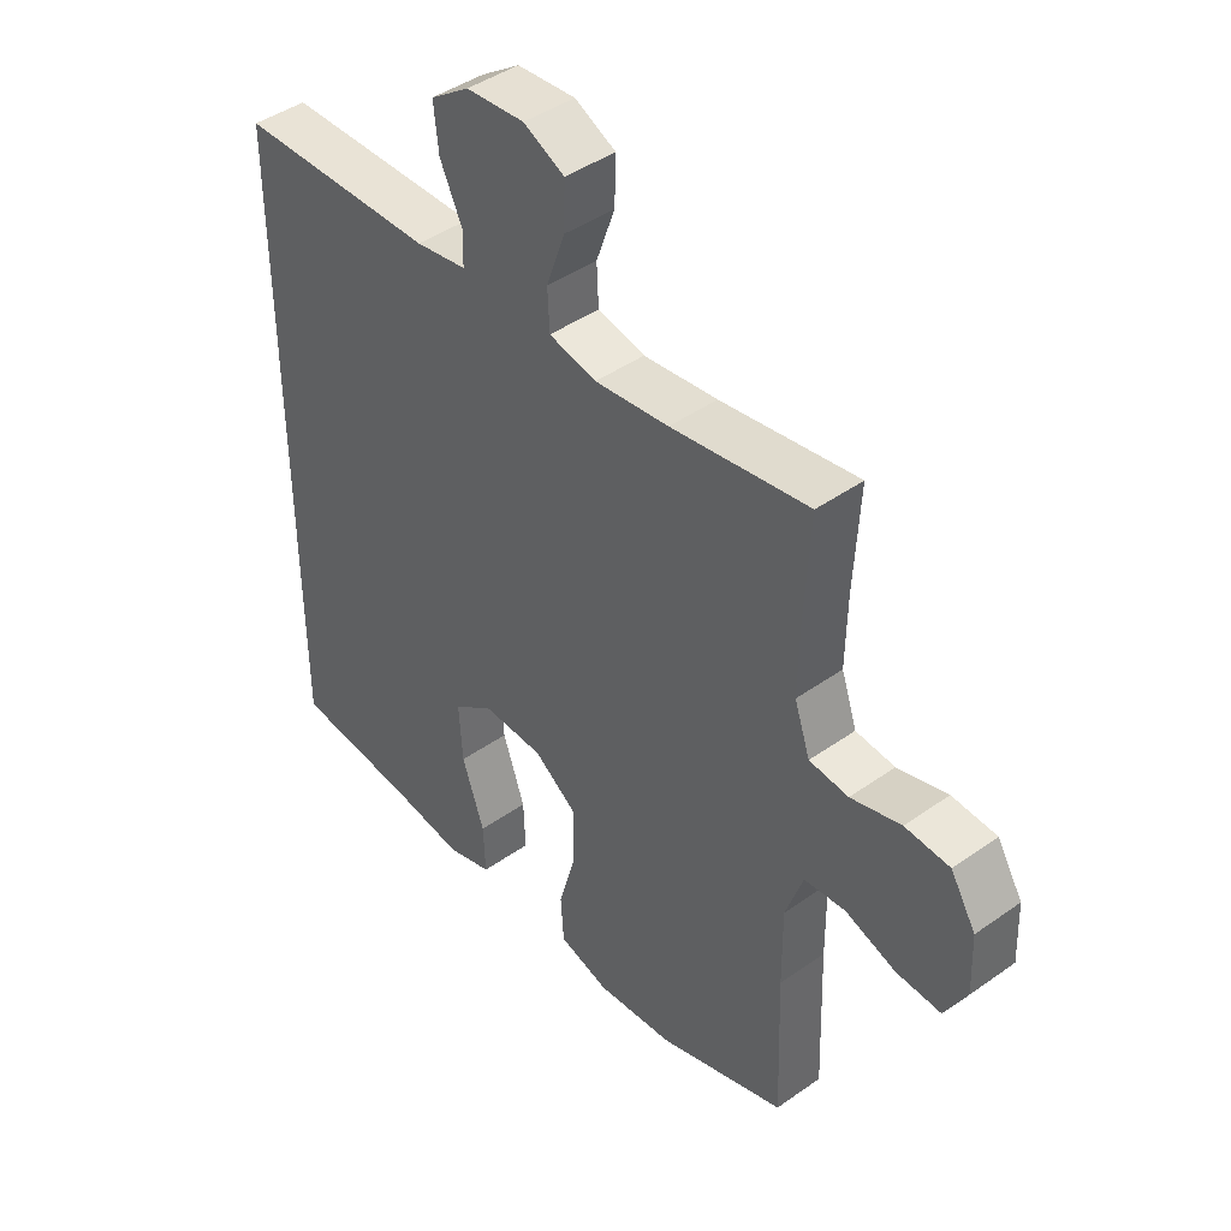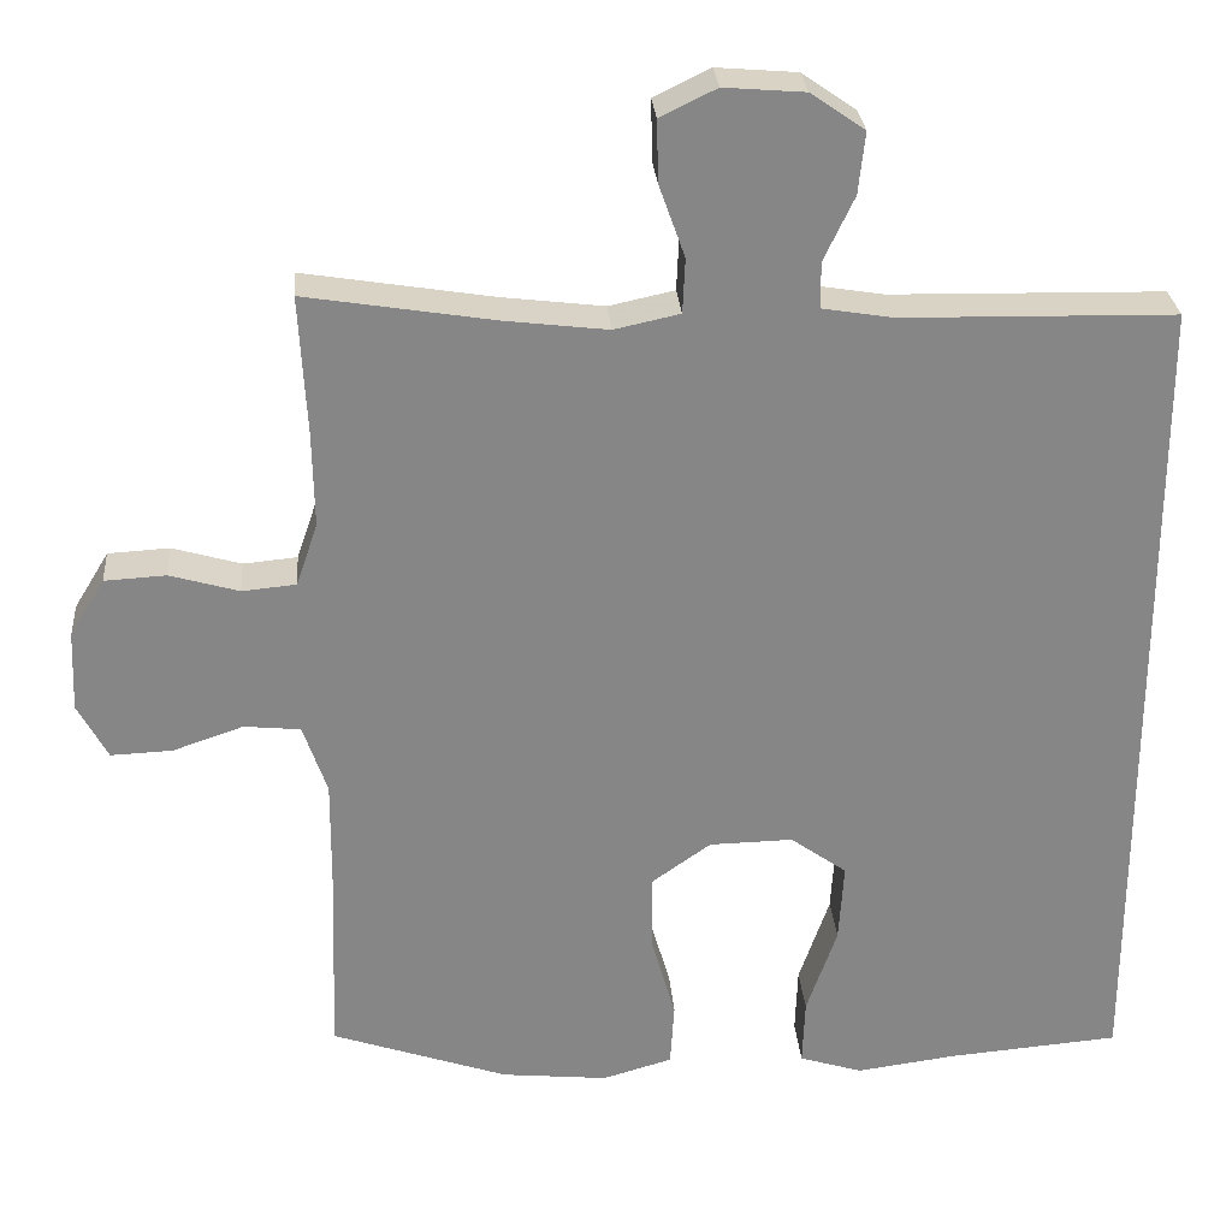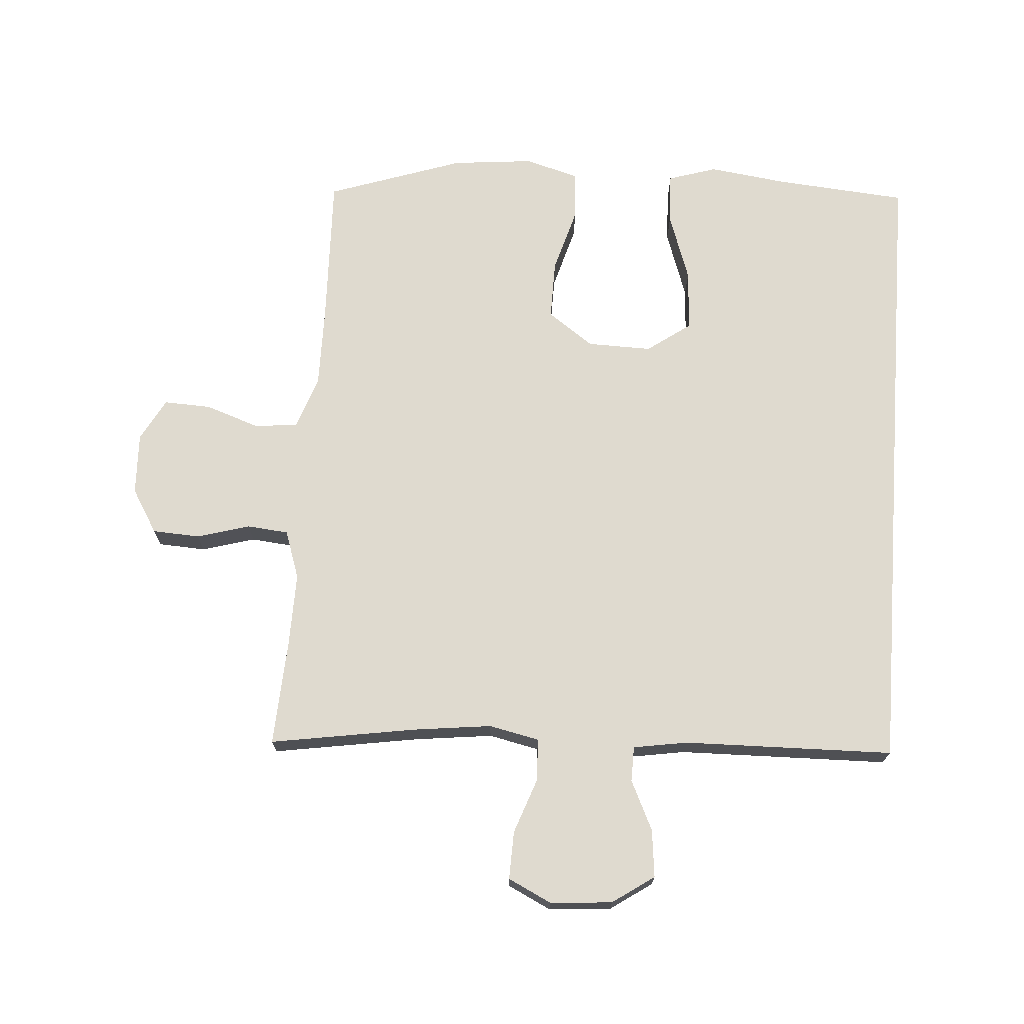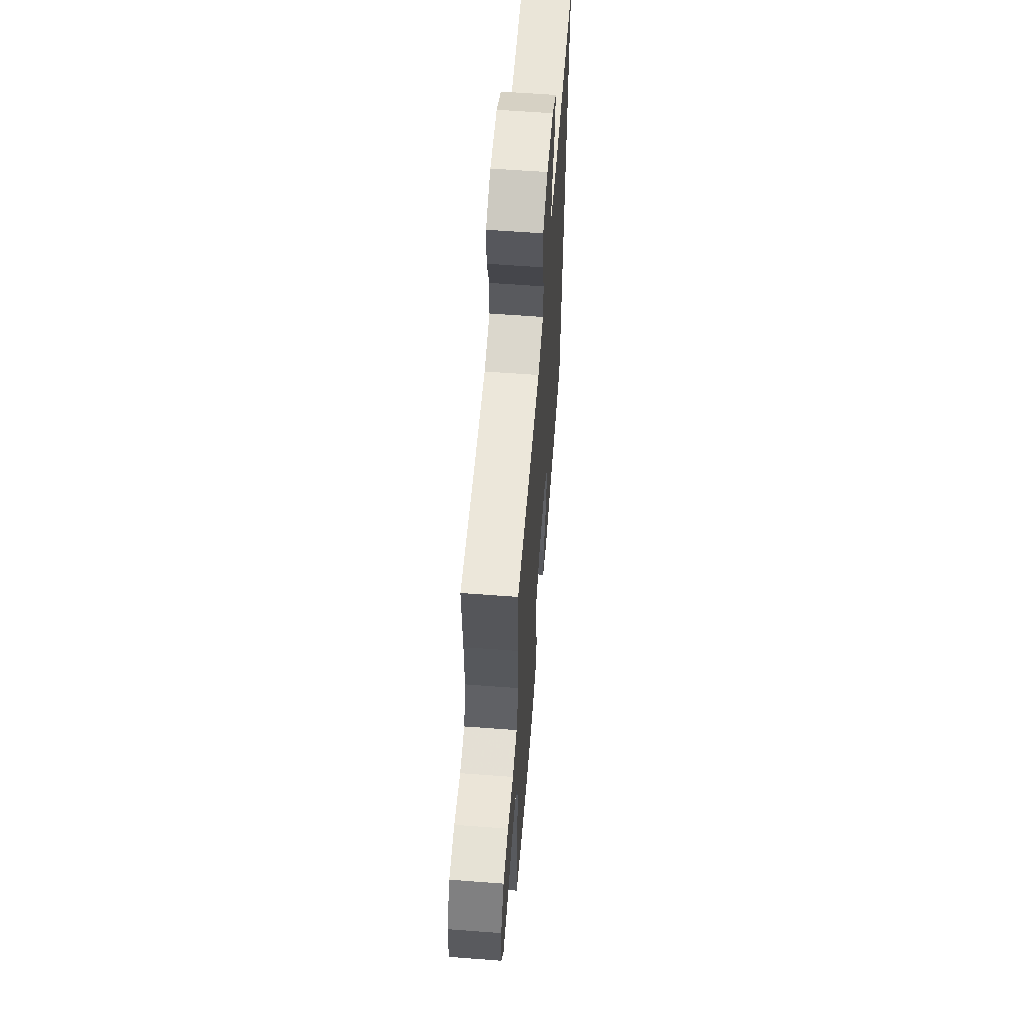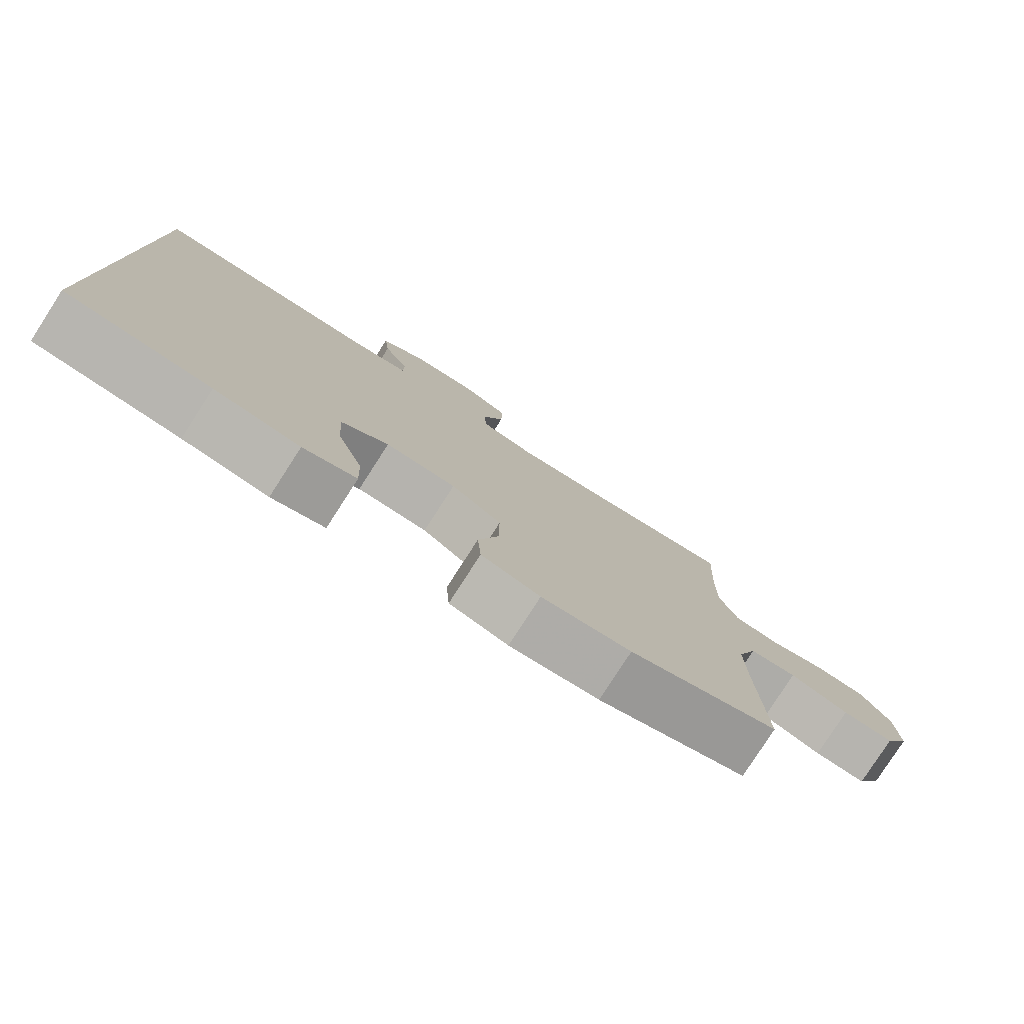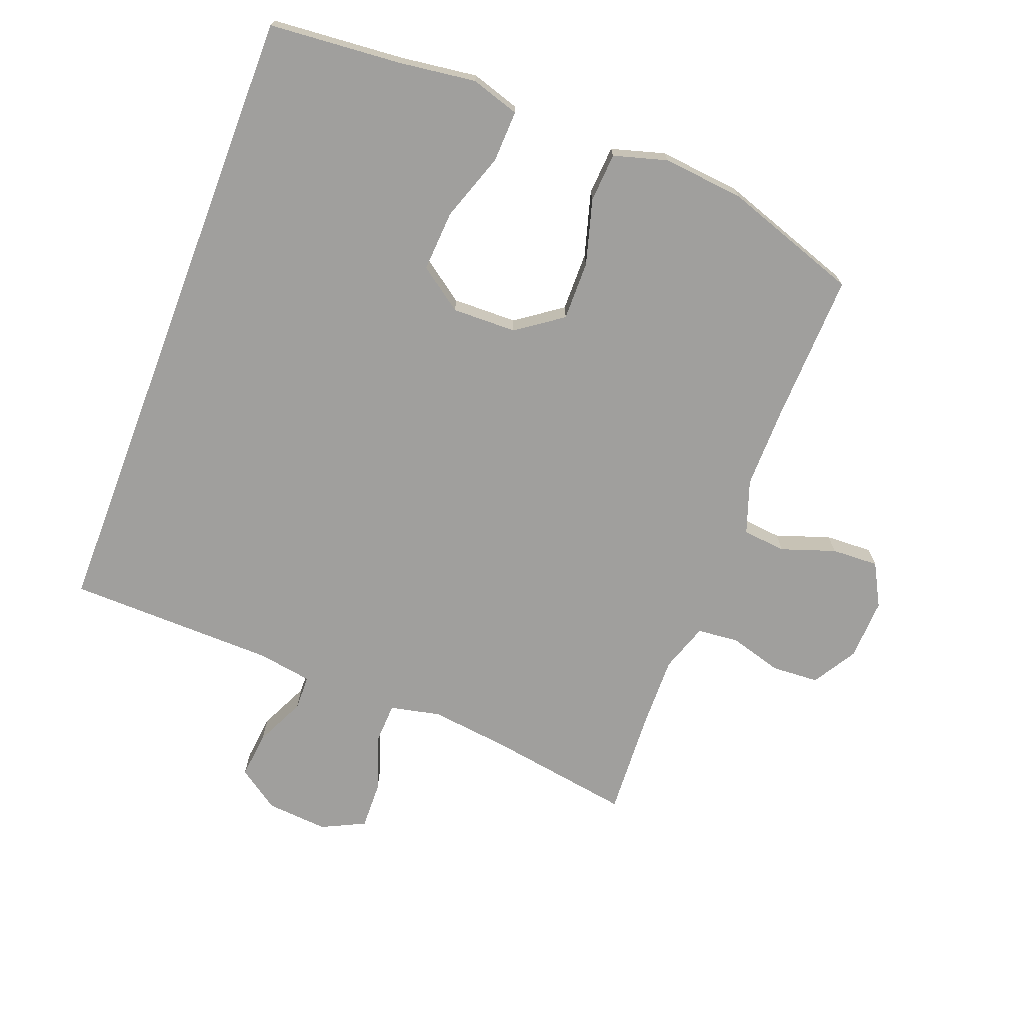
<metadata>
{"format":"obj","ext":"obj","renderer":"f3d","projection":"perspective","resolution":1024,"background":"white","views":[{"elev":43.7,"azim":-129.8,"up":"+Z"},{"elev":28.1,"azim":-4.6,"up":"+Z"},{"elev":70.9,"azim":4.2,"up":"+Y"},{"elev":60.8,"azim":-85.6,"up":"+Z"},{"elev":-79.5,"azim":147.2,"up":"+Z"},{"elev":-71.3,"azim":159.2,"up":"+Y"}]}
</metadata>
<code>
v -0.5 0.07 0.5
v -0.272 0.07 0.463
v -0.149 0.07 0.448
v -0.07 0.07 0.465
v -0.067 0.07 0.531
v -0.098 0.07 0.618
v -0.1 0.07 0.693
v -0.032 0.07 0.726
v 0.065 0.07 0.718
v 0.13 0.07 0.673
v 0.122 0.07 0.599
v 0.085 0.07 0.521
v 0.086 0.07 0.466
v 0.171 0.07 0.452
v 0.5 0.07 0.445
v 0.5 0.07 -0.561
v 0.293 0.07 -0.578
v 0.171 0.07 -0.594
v 0.095 0.07 -0.57
v 0.098 0.07 -0.489
v 0.135 0.07 -0.382
v 0.141 0.07 -0.286
v 0.073 0.07 -0.237
v -0.028 0.07 -0.239
v -0.1 0.07 -0.29
v -0.099 0.07 -0.383
v -0.07 0.07 -0.485
v -0.075 0.07 -0.562
v -0.159 0.07 -0.586
v -0.287 0.07 -0.573
v -0.5 0.07 -0.5
v -0.492 0.07 -0.263
v -0.491 0.07 -0.136
v -0.52 0.07 -0.052
v -0.588 0.07 -0.045
v -0.673 0.07 -0.074
v -0.747 0.07 -0.077
v -0.783 0.07 -0.01
v -0.779 0.07 0.087
v -0.737 0.07 0.156
v -0.663 0.07 0.16
v -0.58 0.07 0.136
v -0.515 0.07 0.142
v -0.489 0.07 0.218
v -0.491 0.07 0.333
v -0.5 0 0.5
v -0.272 0 0.463
v -0.149 0 0.448
v -0.07 0 0.465
v -0.067 0 0.531
v -0.098 0 0.618
v -0.1 0 0.693
v -0.032 0 0.726
v 0.065 0 0.718
v 0.13 0 0.673
v 0.122 0 0.599
v 0.085 0 0.521
v 0.086 0 0.466
v 0.171 0 0.452
v 0.5 0 0.445
v 0.5 0 -0.561
v 0.293 0 -0.578
v 0.171 0 -0.594
v 0.095 0 -0.57
v 0.098 0 -0.489
v 0.135 0 -0.382
v 0.141 0 -0.286
v 0.073 0 -0.237
v -0.028 0 -0.239
v -0.1 0 -0.29
v -0.099 0 -0.383
v -0.07 0 -0.485
v -0.075 0 -0.562
v -0.159 0 -0.586
v -0.287 0 -0.573
v -0.5 0 -0.5
v -0.492 0 -0.263
v -0.491 0 -0.136
v -0.52 0 -0.052
v -0.588 0 -0.045
v -0.673 0 -0.074
v -0.747 0 -0.077
v -0.783 0 -0.01
v -0.779 0 0.087
v -0.737 0 0.156
v -0.663 0 0.16
v -0.58 0 0.136
v -0.515 0 0.142
v -0.489 0 0.218
v -0.491 0 0.333
f 39 40 41 42
f 39 42 43
f 38 39 43
f 35 36 37 38
f 34 35 38 43
f 33 34 43 44
f 29 30 31 32
f 29 32 33
f 26 27 28 29
f 25 26 29 33
f 24 25 33 44
f 18 19 20 21
f 17 18 21 22
f 14 15 16 17
f 13 14 17 22
f 9 10 11 12
f 9 12 13
f 5 6 7 8
f 4 5 8 9
f 45 1 2
f 45 2 3
f 23 24 44 45
f 23 45 3 4
f 13 22 23
f 4 9 13 23
f 87 86 85 84
f 88 87 84
f 88 84 83
f 83 82 81 80
f 88 83 80 79
f 89 88 79 78
f 77 76 75 74
f 78 77 74
f 74 73 72 71
f 78 74 71 70
f 89 78 70 69
f 66 65 64 63
f 67 66 63 62
f 62 61 60 59
f 67 62 59 58
f 57 56 55 54
f 58 57 54
f 53 52 51 50
f 54 53 50 49
f 47 46 90
f 48 47 90
f 90 89 69 68
f 49 48 90 68
f 68 67 58
f 68 58 54 49
f 1 46 47 2
f 2 47 48 3
f 3 48 49 4
f 4 49 50 5
f 5 50 51 6
f 6 51 52 7
f 7 52 53 8
f 8 53 54 9
f 9 54 55 10
f 10 55 56 11
f 11 56 57 12
f 12 57 58 13
f 13 58 59 14
f 14 59 60 15
f 15 60 61 16
f 16 61 62 17
f 17 62 63 18
f 18 63 64 19
f 19 64 65 20
f 20 65 66 21
f 21 66 67 22
f 22 67 68 23
f 23 68 69 24
f 24 69 70 25
f 25 70 71 26
f 26 71 72 27
f 27 72 73 28
f 28 73 74 29
f 29 74 75 30
f 30 75 76 31
f 31 76 77 32
f 32 77 78 33
f 33 78 79 34
f 34 79 80 35
f 35 80 81 36
f 36 81 82 37
f 37 82 83 38
f 38 83 84 39
f 39 84 85 40
f 40 85 86 41
f 41 86 87 42
f 42 87 88 43
f 43 88 89 44
f 44 89 90 45
f 45 90 46 1

</code>
